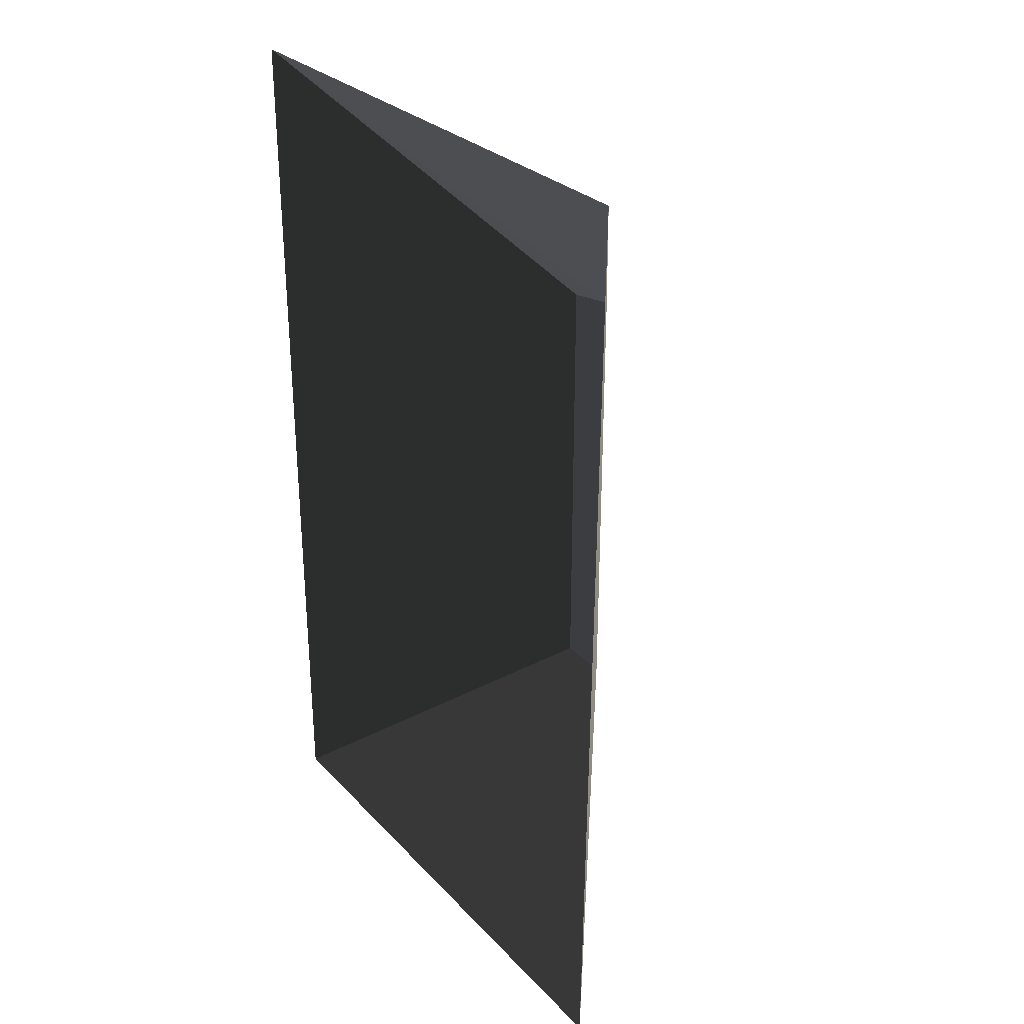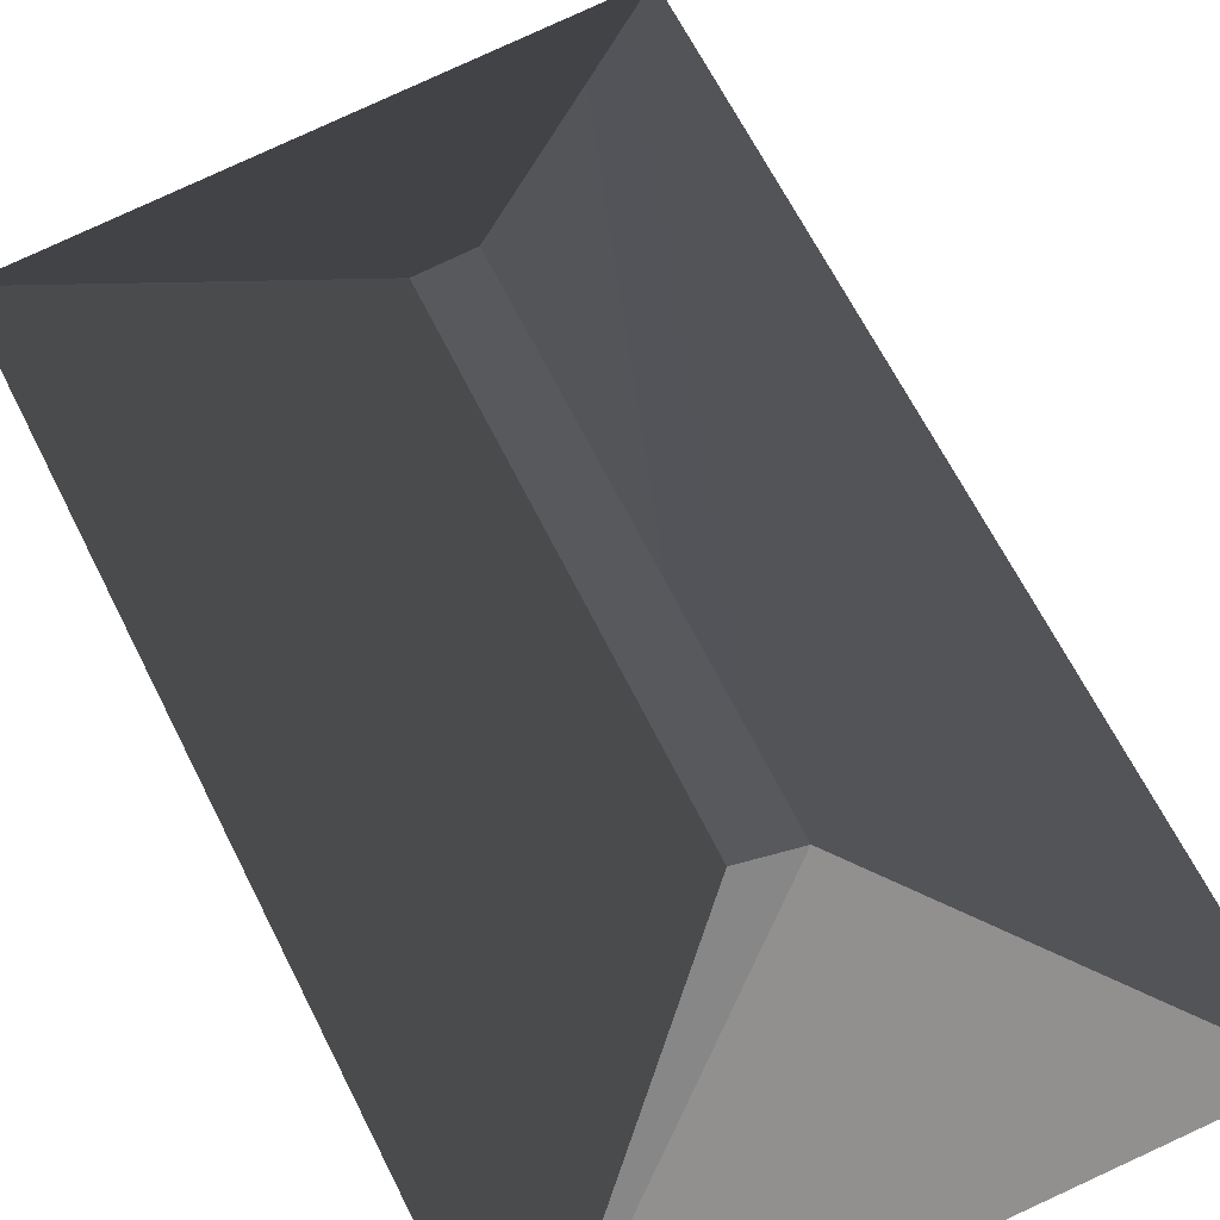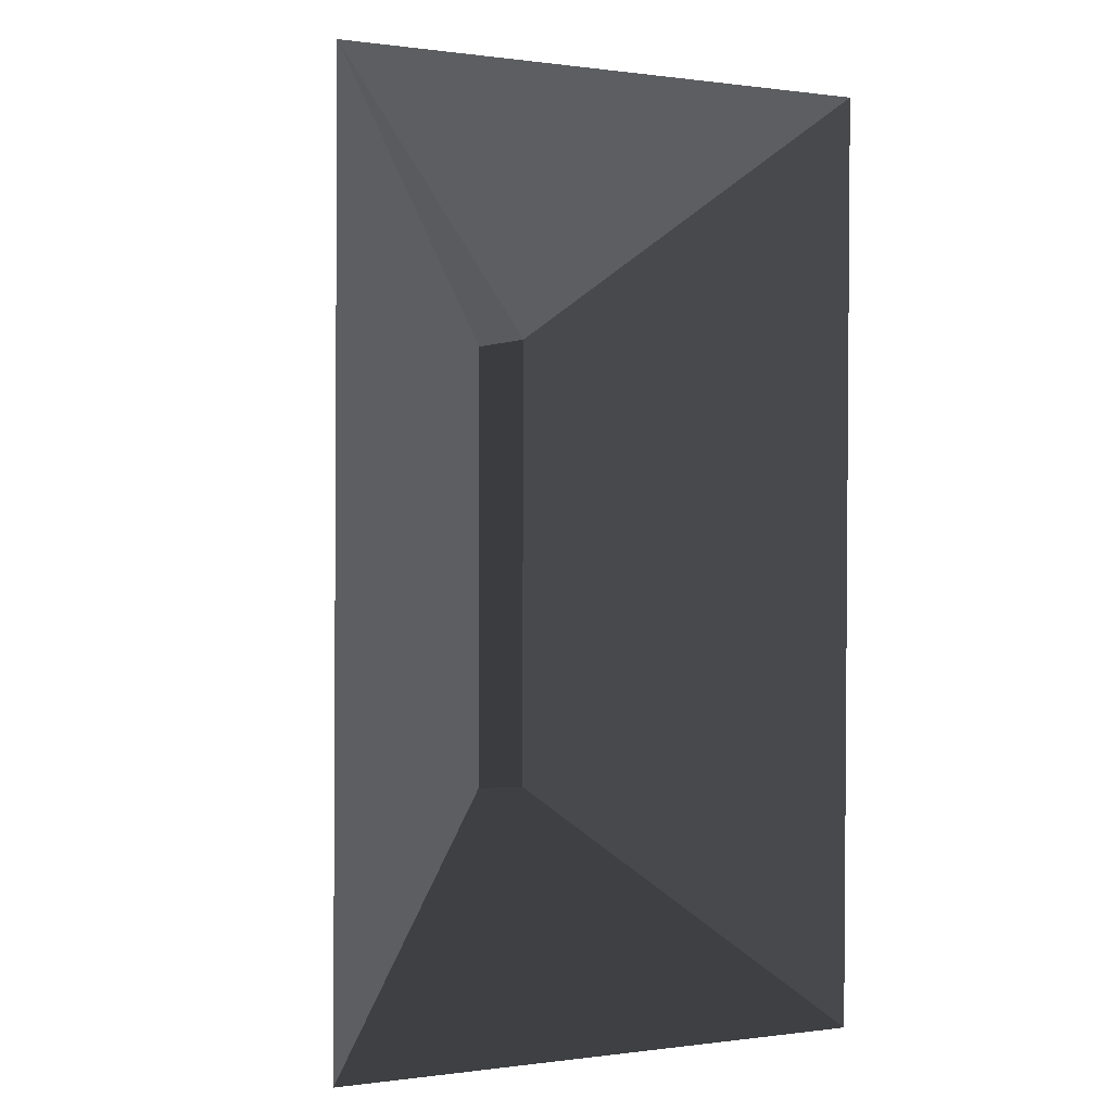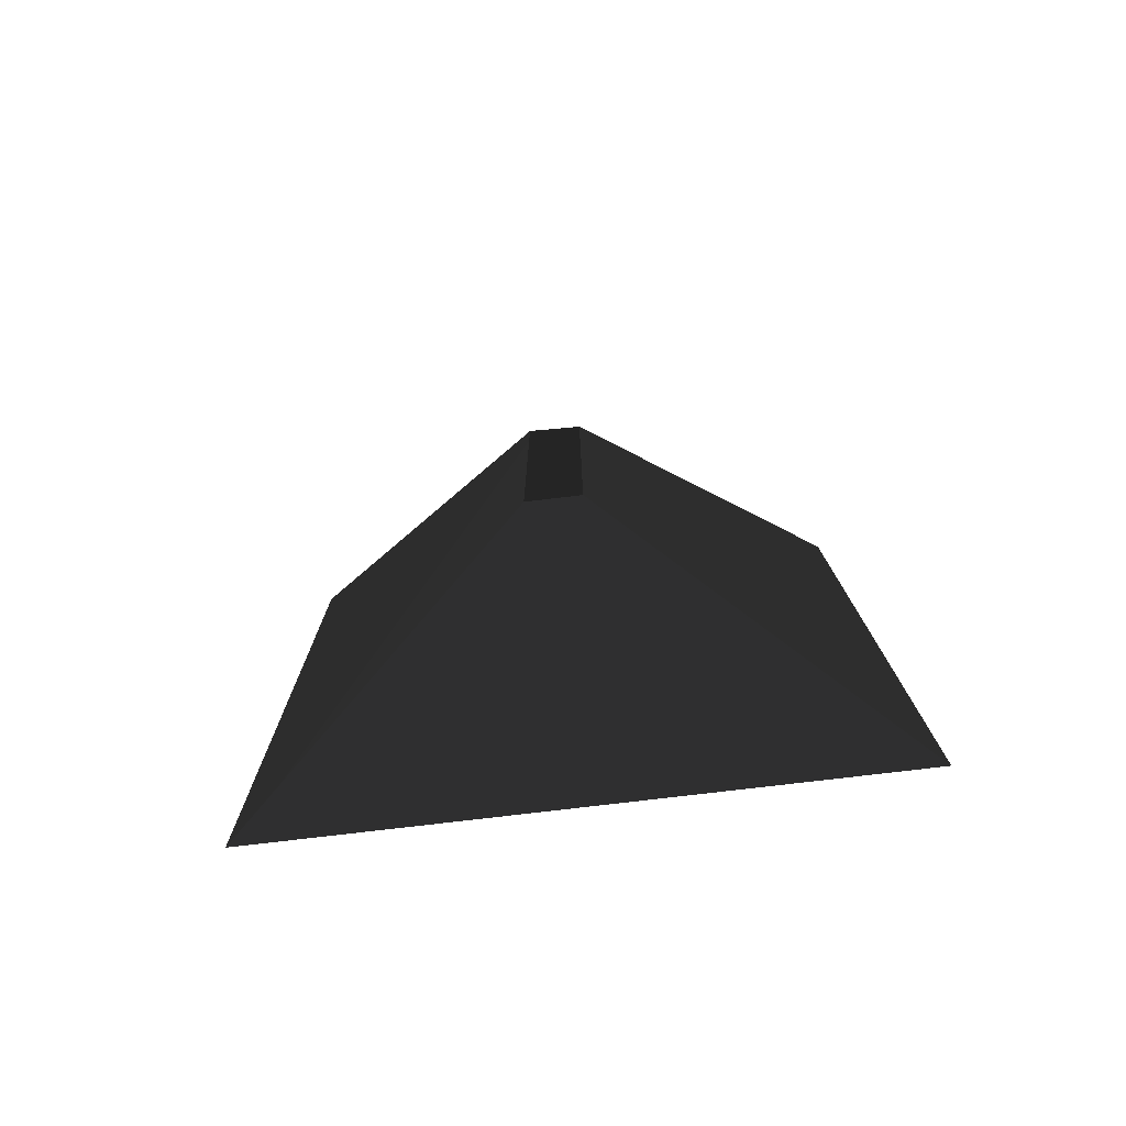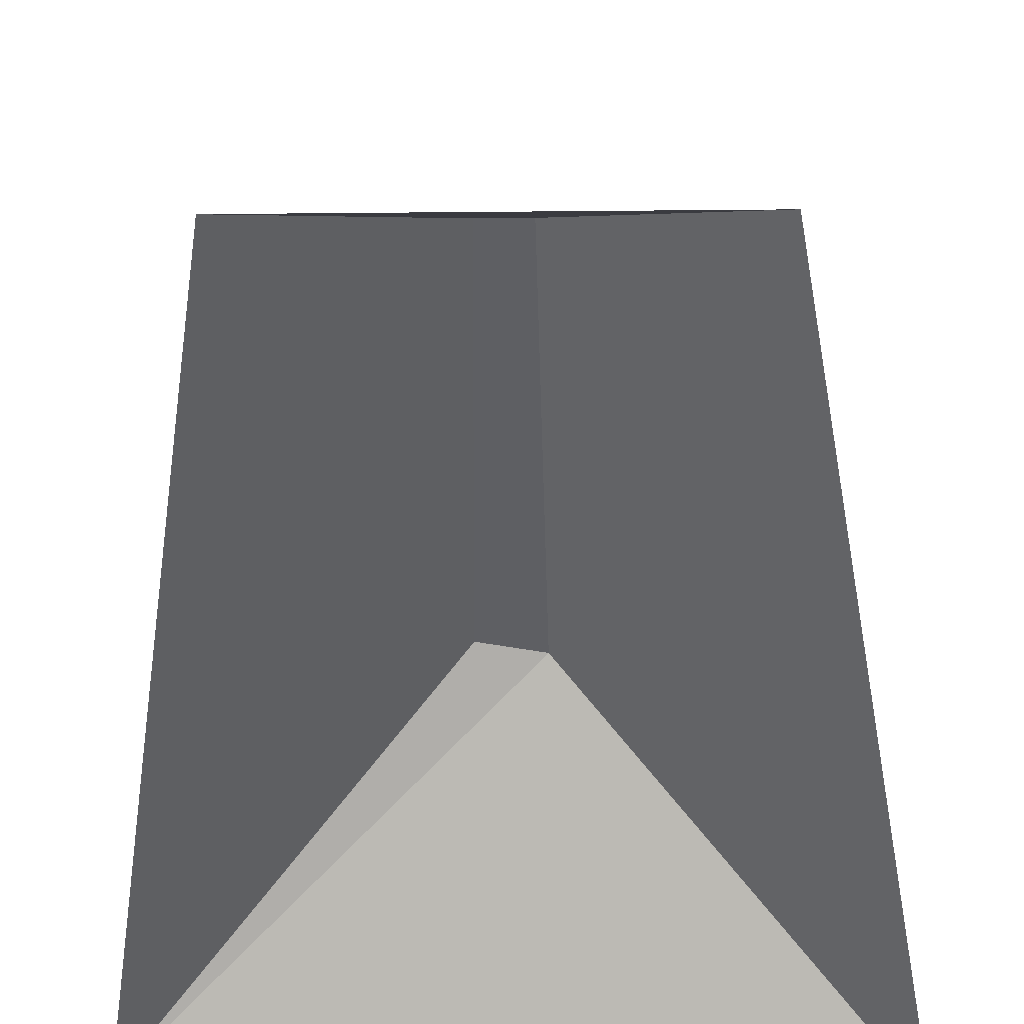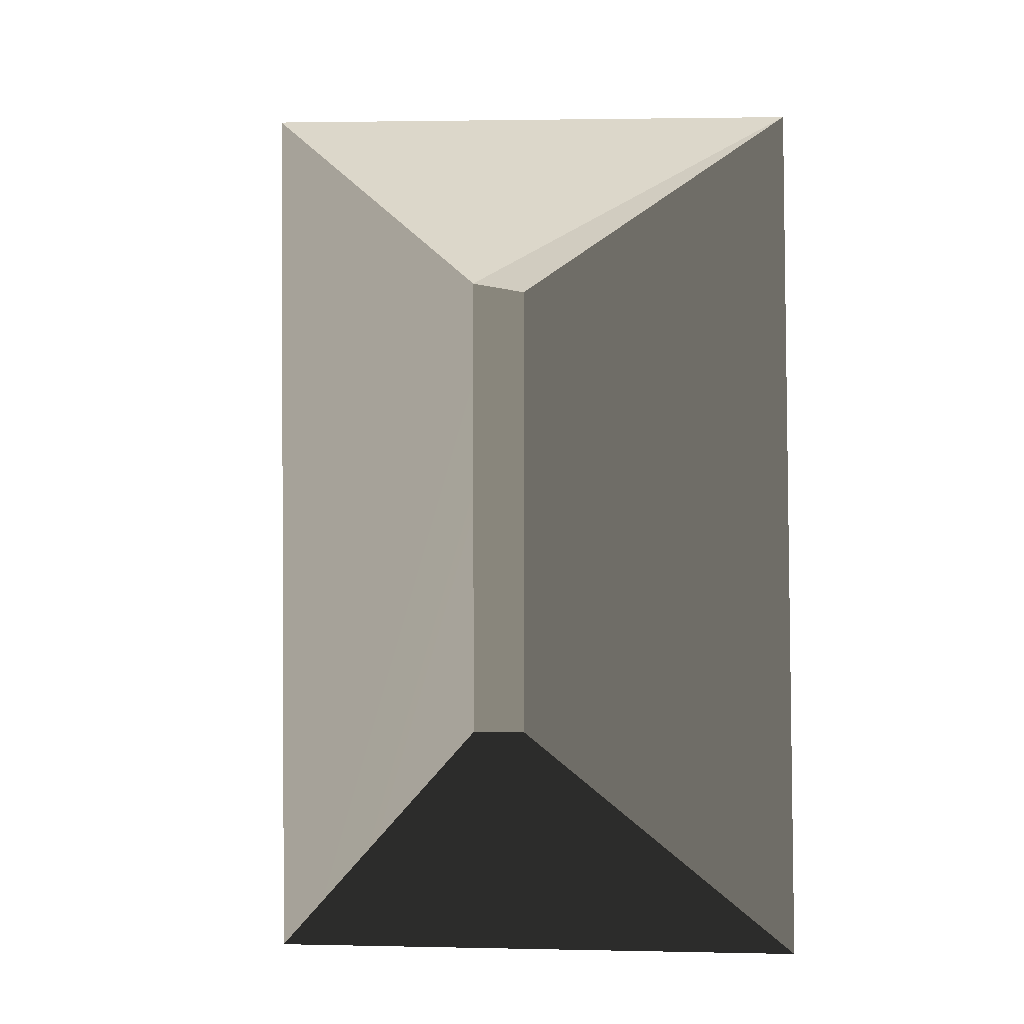
<metadata>
{"format":"obj","ext":"obj","renderer":"f3d","projection":"perspective","resolution":1024,"background":"white","views":[{"elev":30.8,"azim":-124.5,"up":"+Y"},{"elev":69.5,"azim":153.1,"up":"+Z"},{"elev":-2.1,"azim":148.5,"up":"+Y"},{"elev":-79.0,"azim":6.7,"up":"+Y"},{"elev":47.9,"azim":179.3,"up":"+Z"},{"elev":-5.7,"azim":9.6,"up":"+Y"}]}
</metadata>
<code>
v 6.641 5.427 9.825
v 6.641 0.8173 9.825
v 6.113 0.8173 9.825
v 6.101 5.539 9.825
v 9.309 7.807 7.729
v 6.641 5.427 9.825
v 6.101 5.539 9.825
v 3.509 -1.621 7.729
v 3.37 8.037 7.729
v 6.101 5.539 9.825
v 6.113 0.8173 9.825
v 9.309 7.807 7.729
v 9.309 -1.621 7.729
v 6.641 0.8173 9.825
v 6.641 5.427 9.825
v 3.509 -1.621 7.729
v 6.113 0.8173 9.825
v 6.641 0.8173 9.825
v 9.309 -1.621 7.729
v 9.309 7.807 7.729
v 6.101 5.539 9.825
v 3.37 8.037 7.729
g Building_t8.016_36390_595
f 1 3 2
f 1 4 3
f 5 7 6
f 8 10 9
f 8 11 10
f 12 14 13
f 12 15 14
f 16 18 17
f 16 19 18
f 20 22 21

</code>
